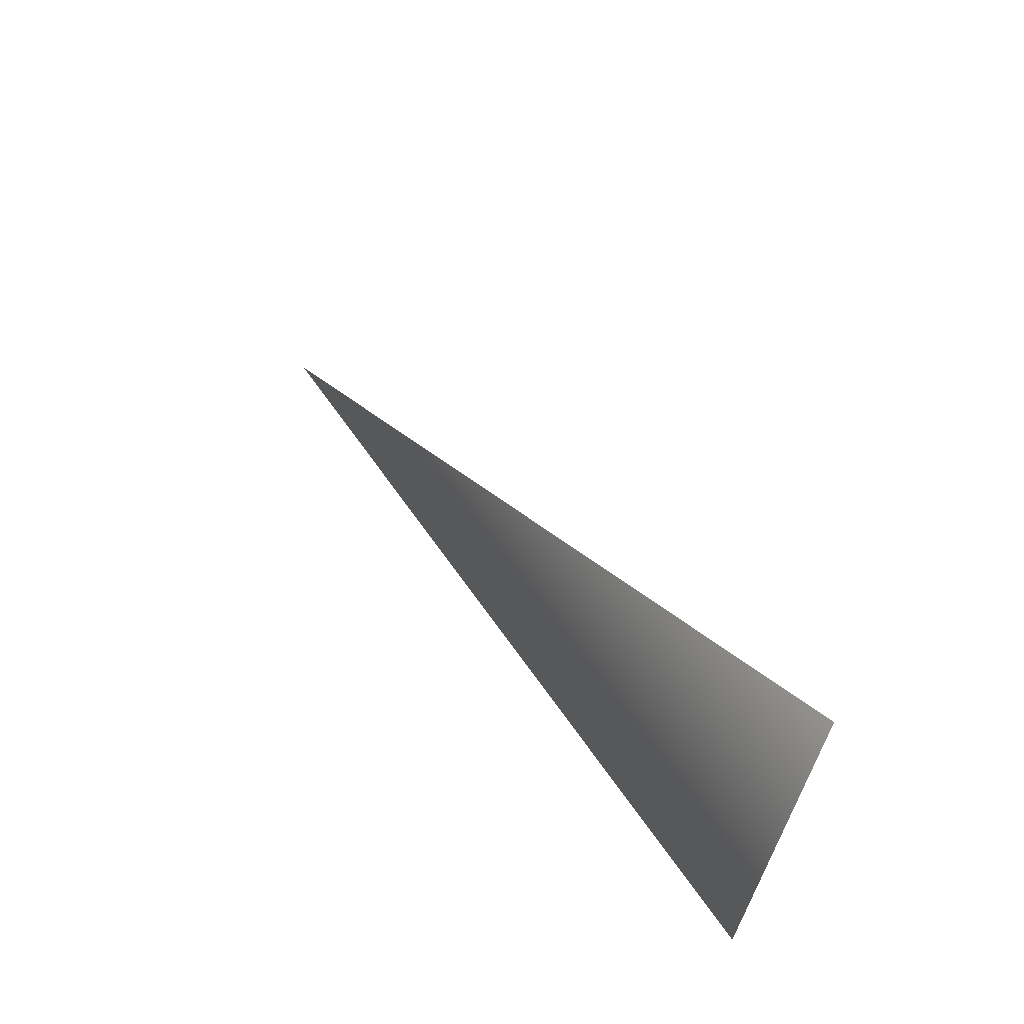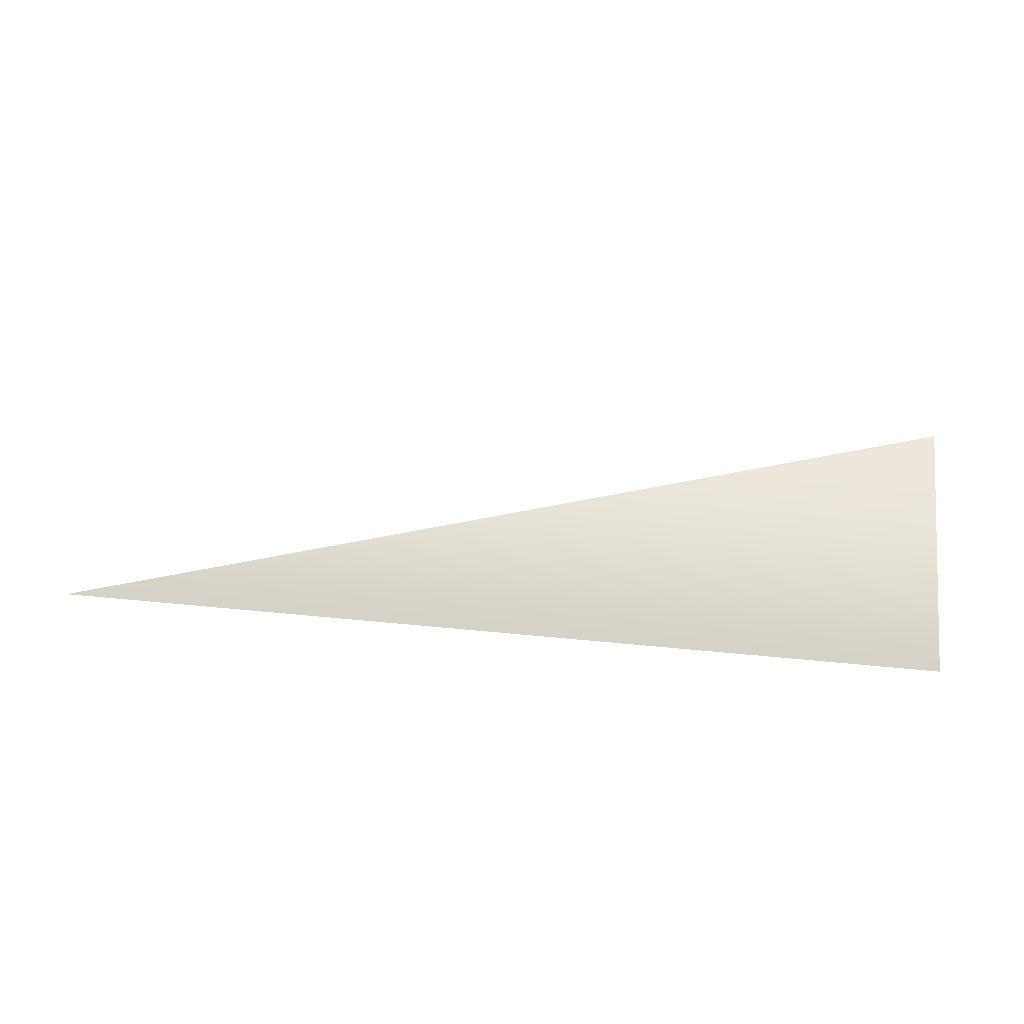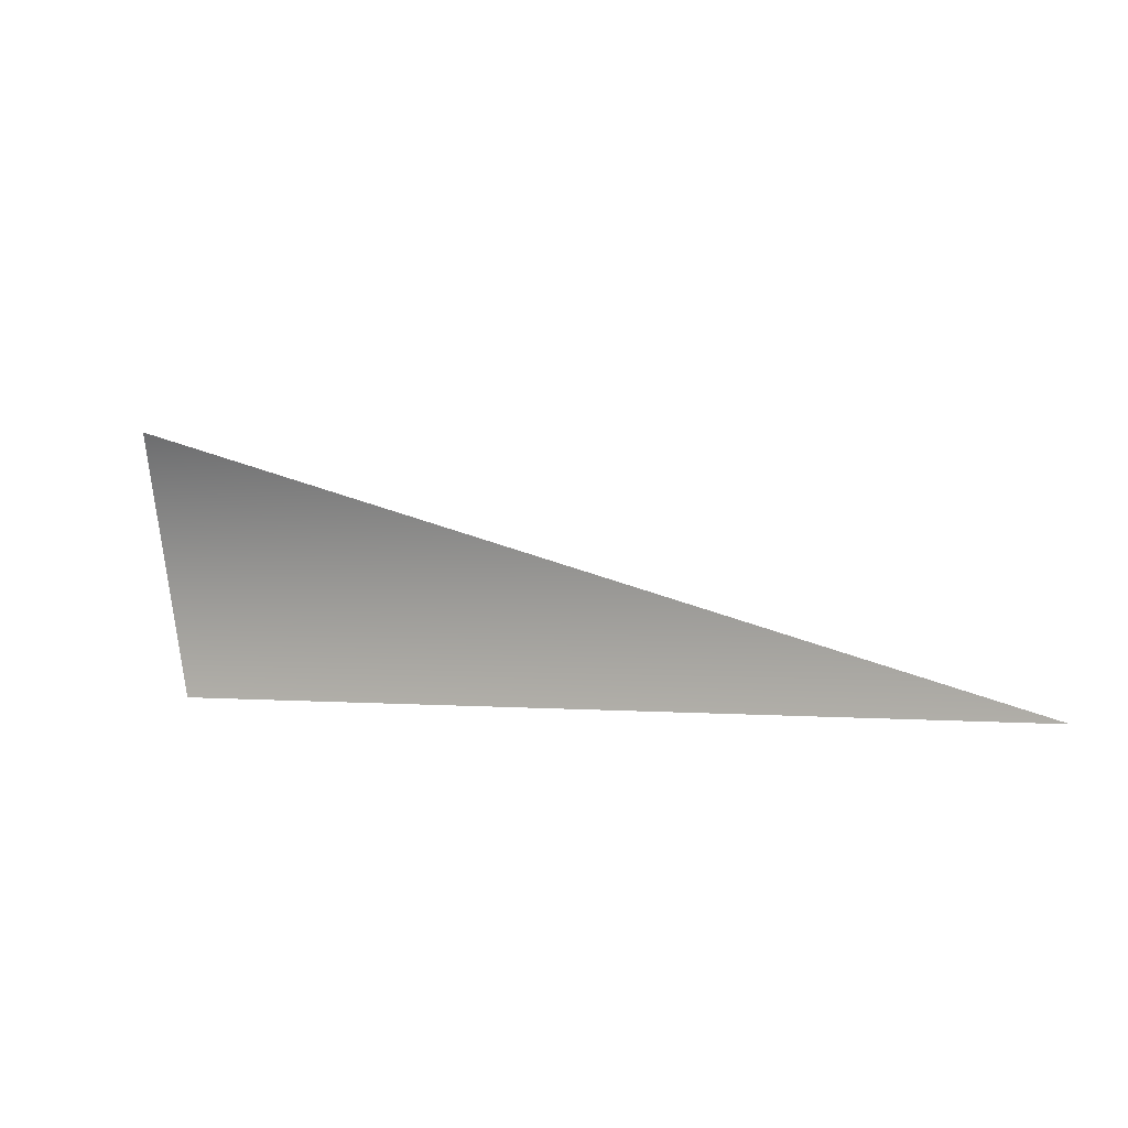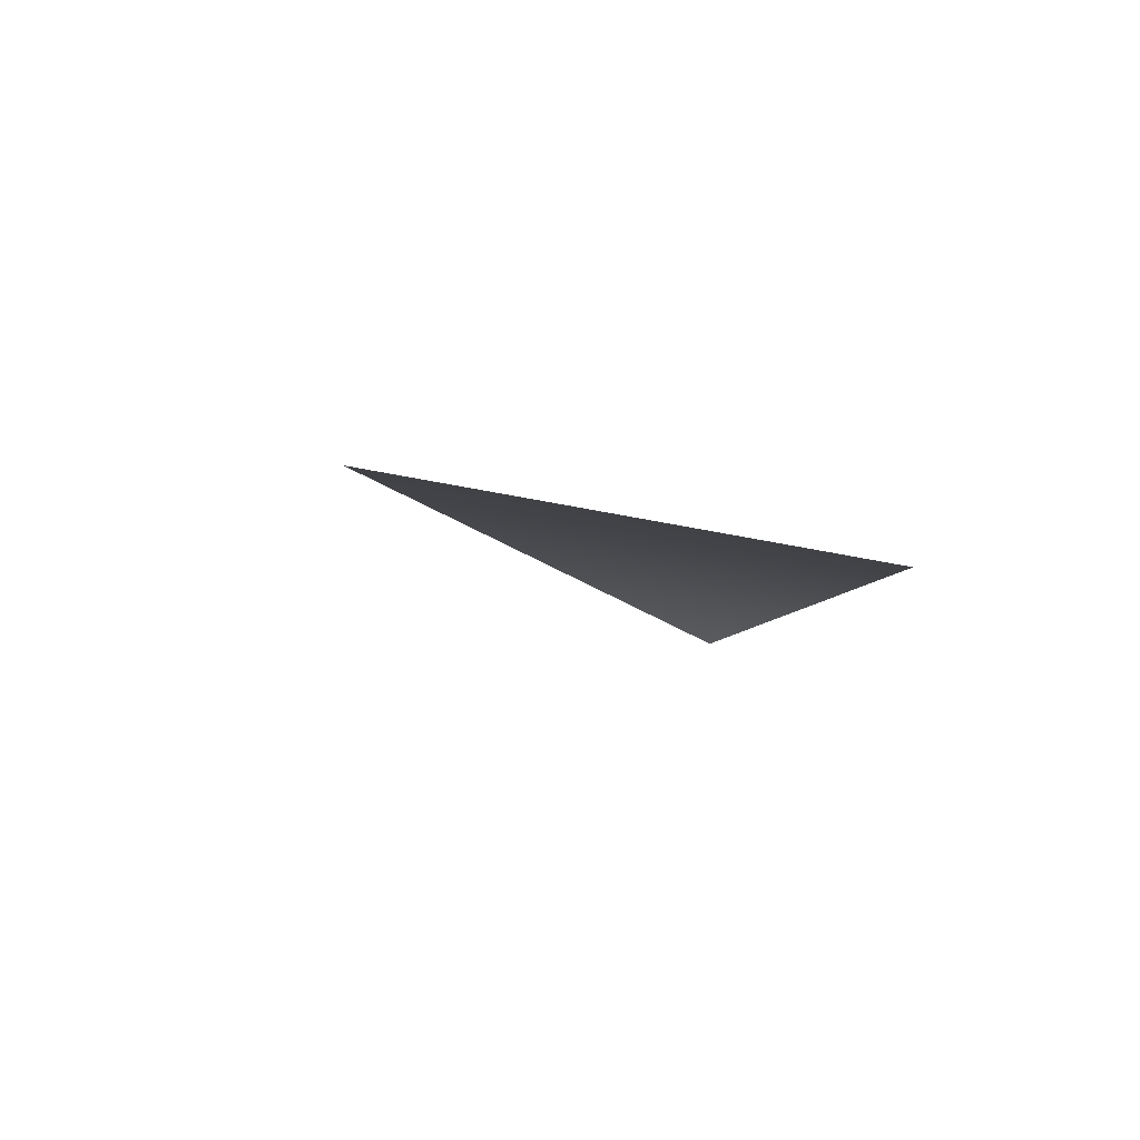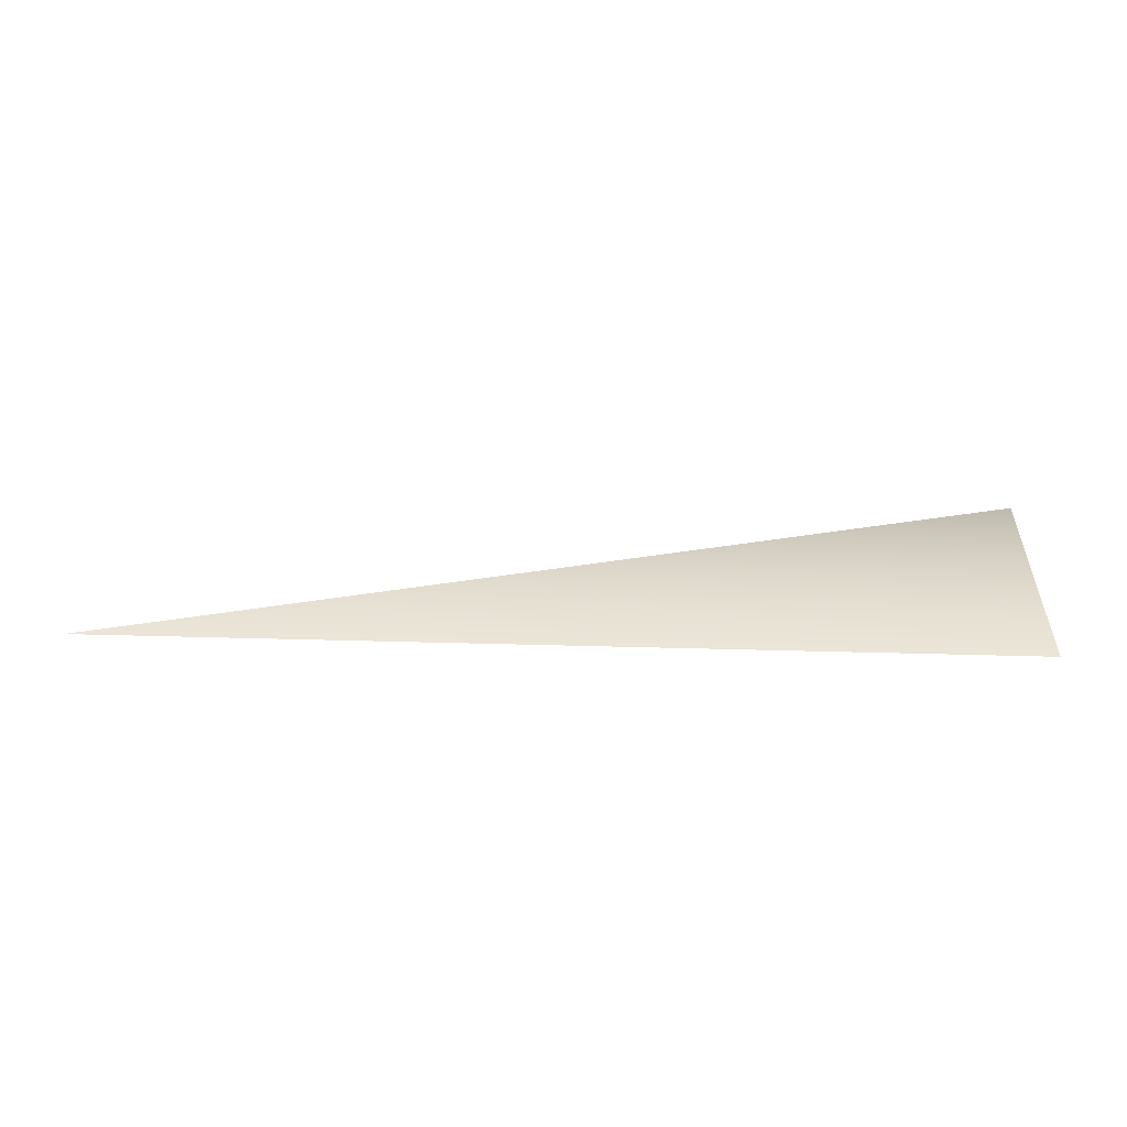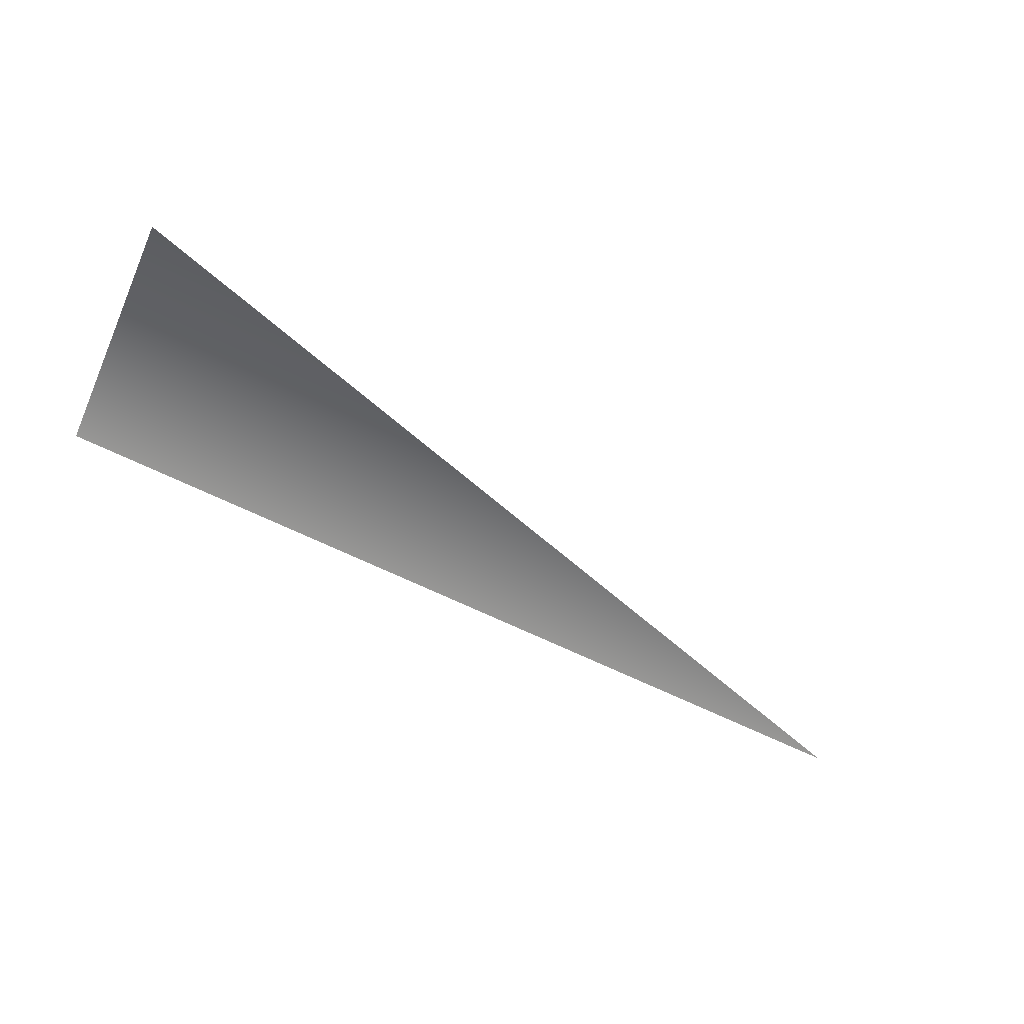
<metadata>
{"format":"obj","ext":"obj","renderer":"f3d","projection":"perspective","resolution":1024,"background":"white","views":[{"elev":45.2,"azim":59.6,"up":"+Y"},{"elev":78.5,"azim":5.2,"up":"+Z"},{"elev":-0.8,"azim":-153.1,"up":"+Y"},{"elev":-6.7,"azim":-53.0,"up":"+Z"},{"elev":45.6,"azim":2.4,"up":"+Z"},{"elev":-68.0,"azim":154.6,"up":"+Z"}]}
</metadata>
<code>
v 0.01694 0.005009 -2.761
v 0 0 -2.76
v 0.01693 0 -2.76
f 1 2 3

</code>
